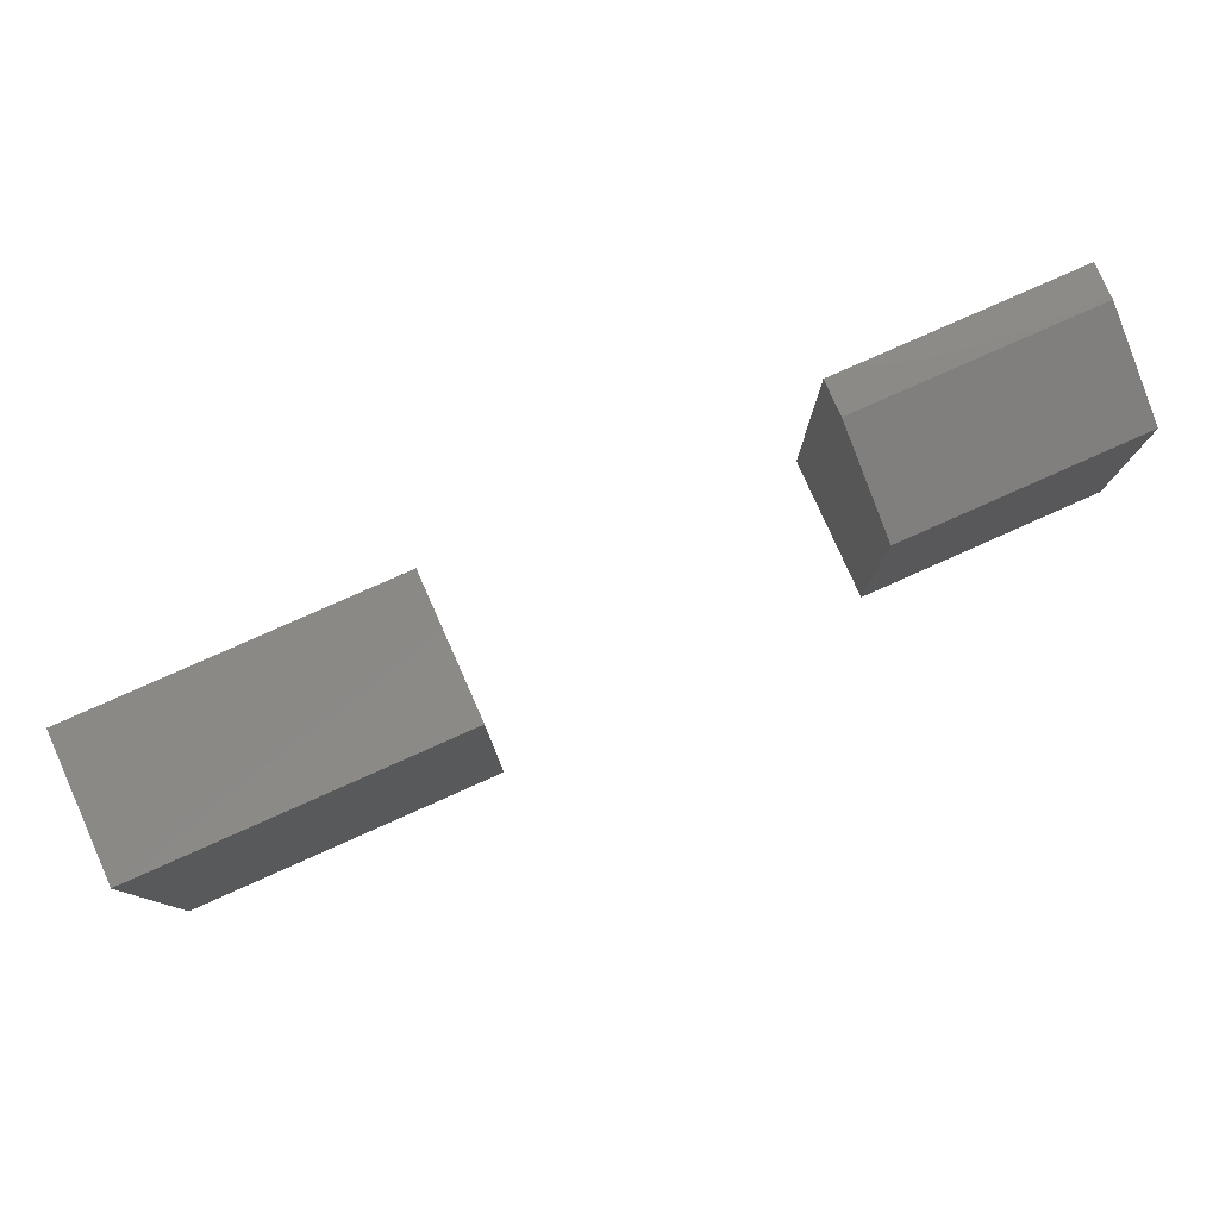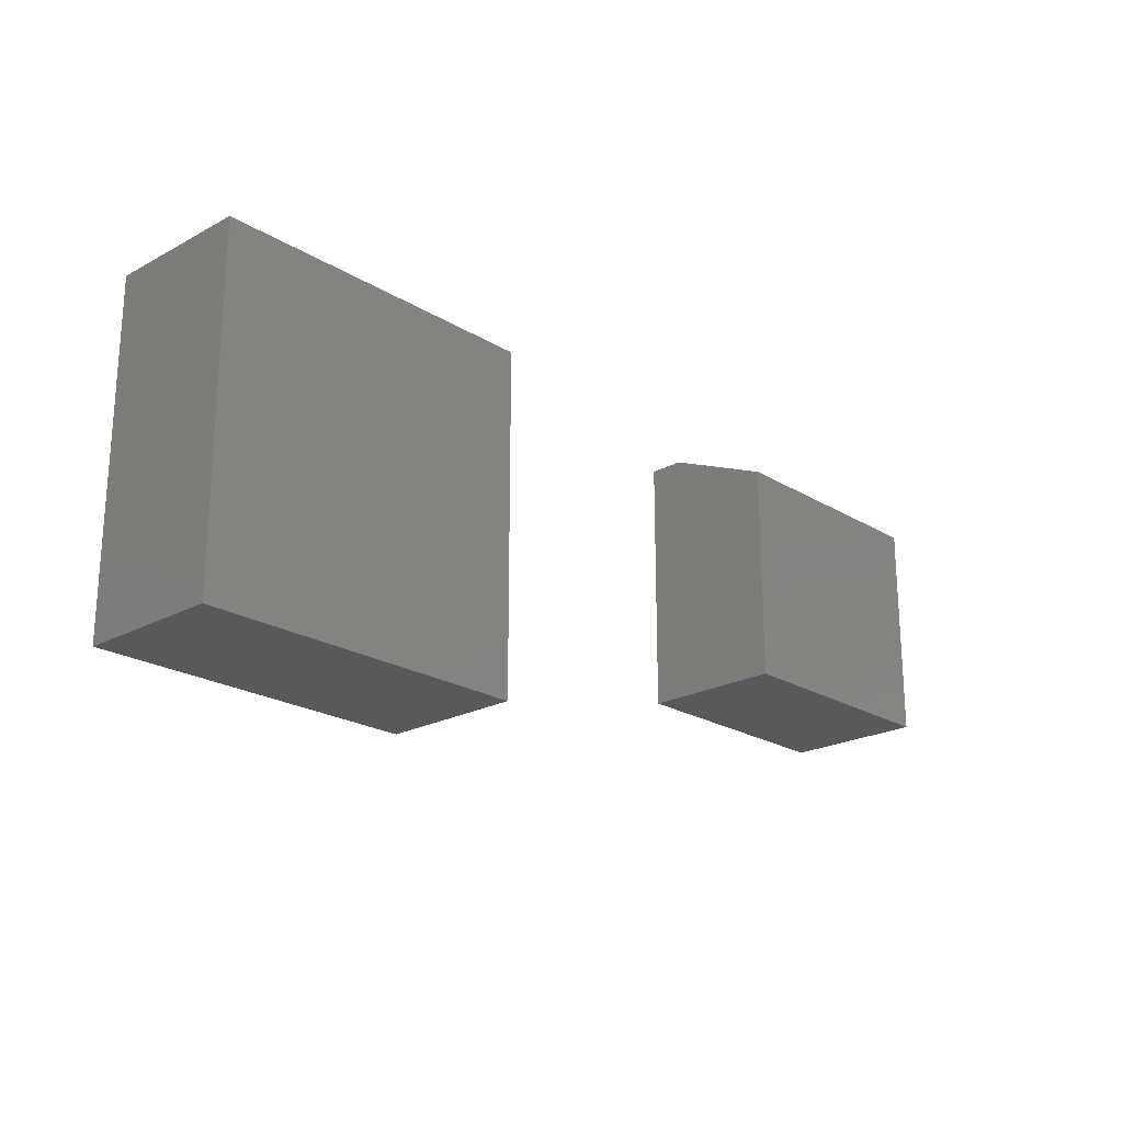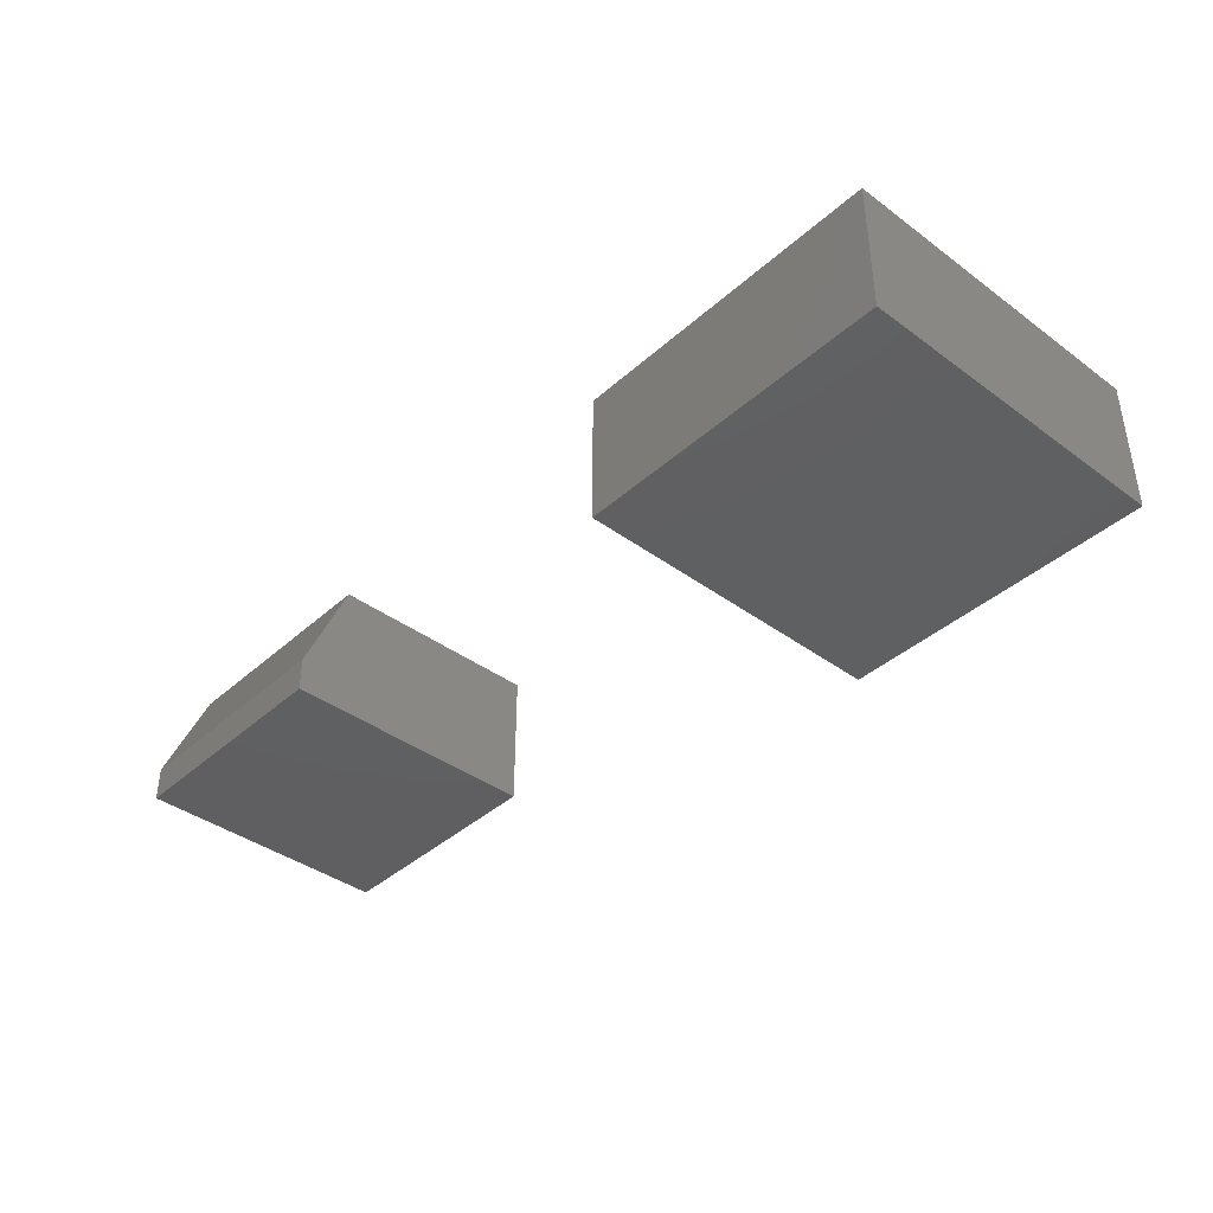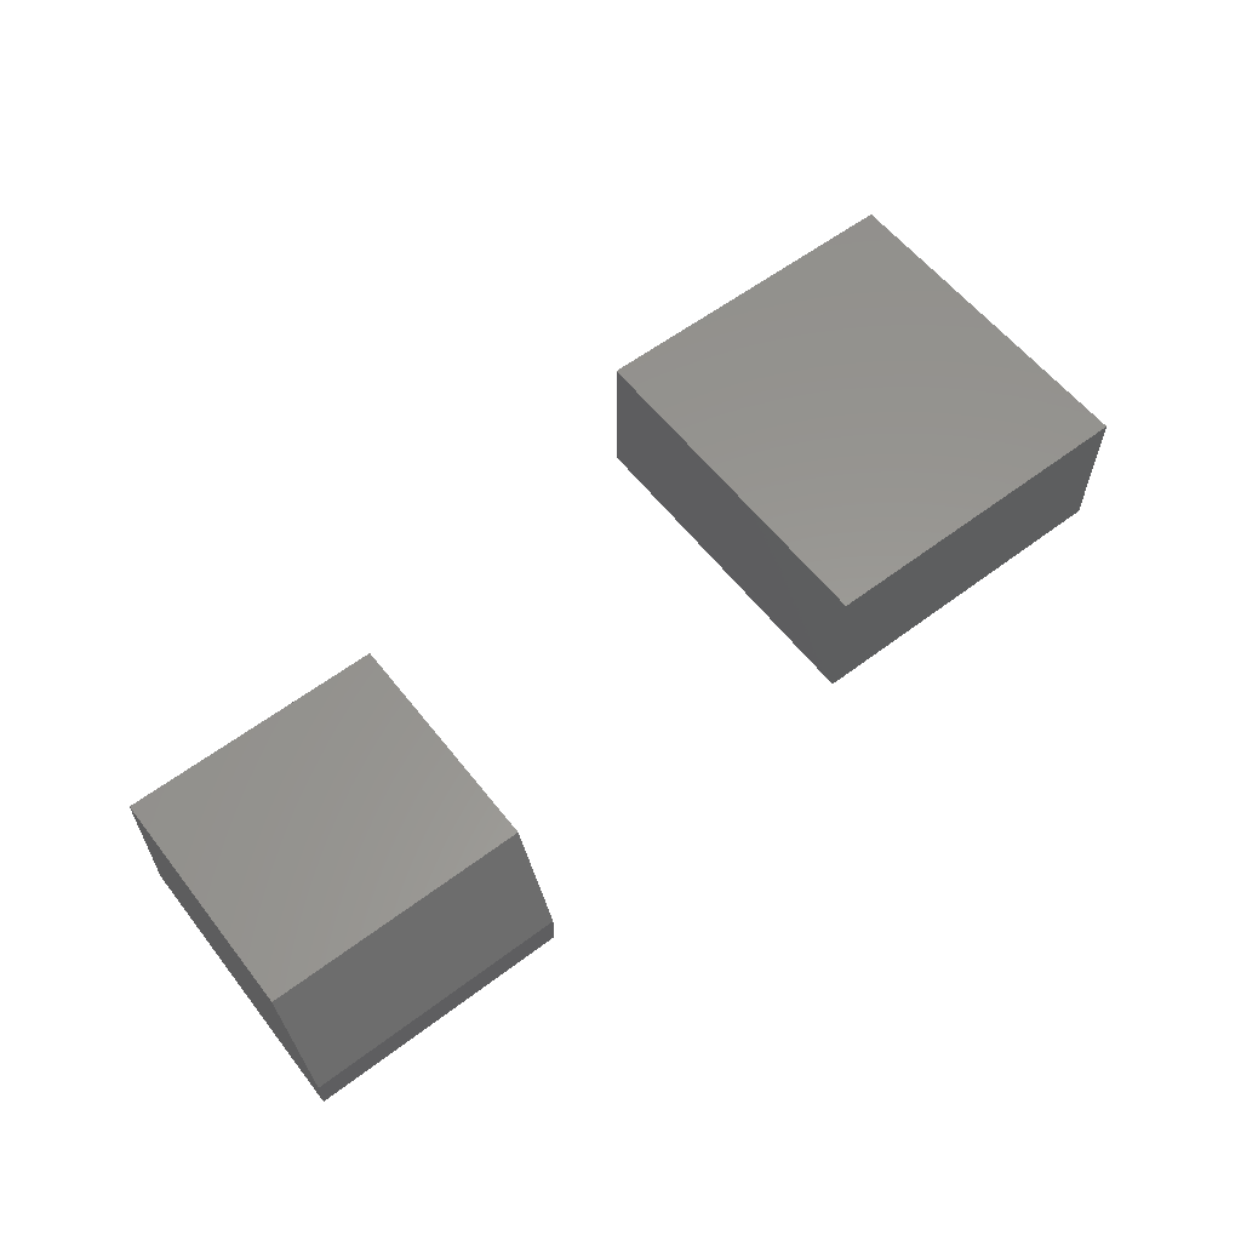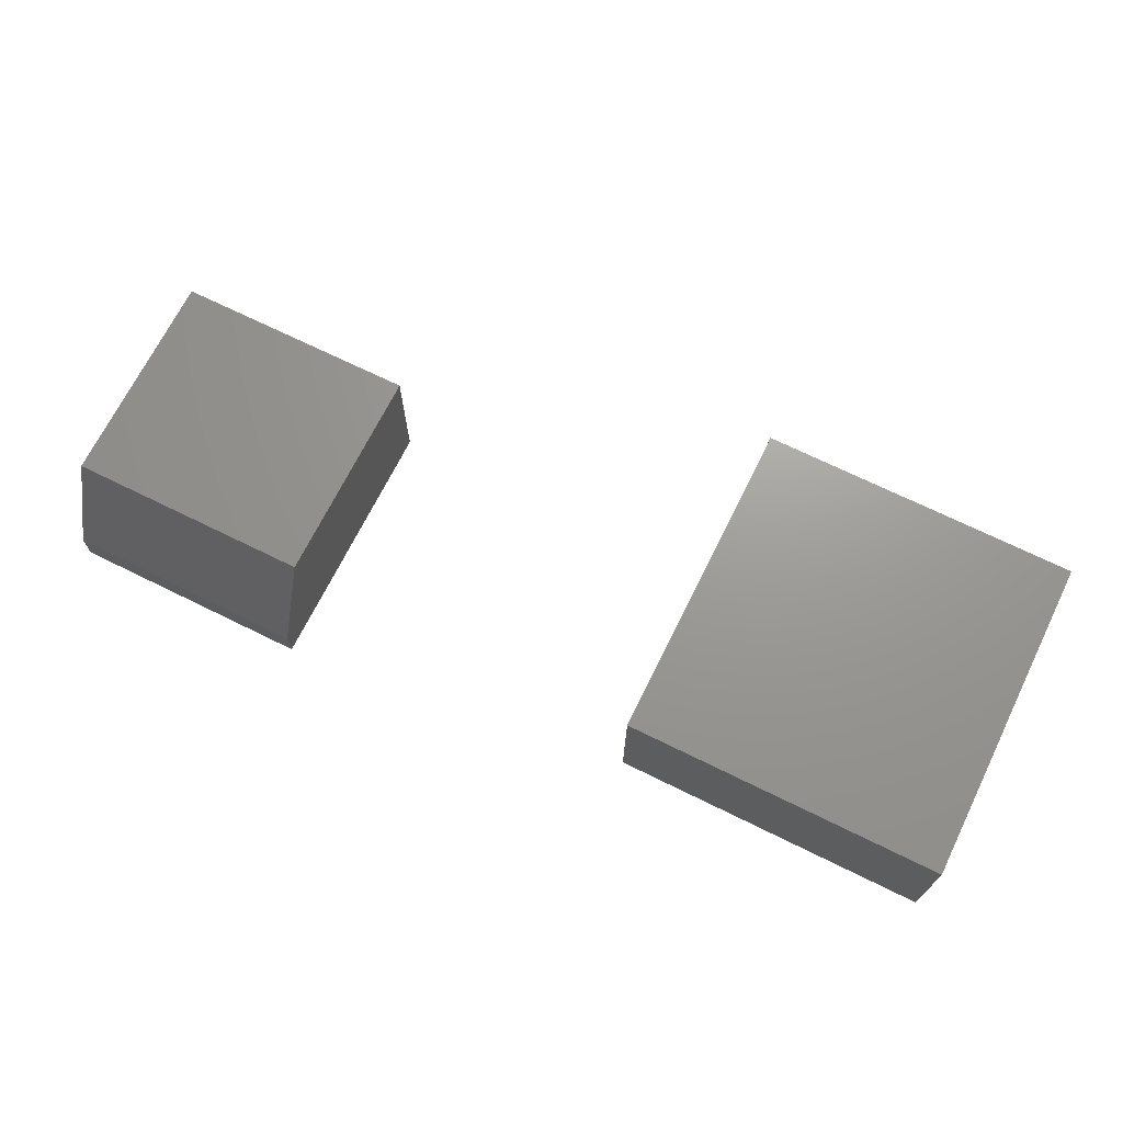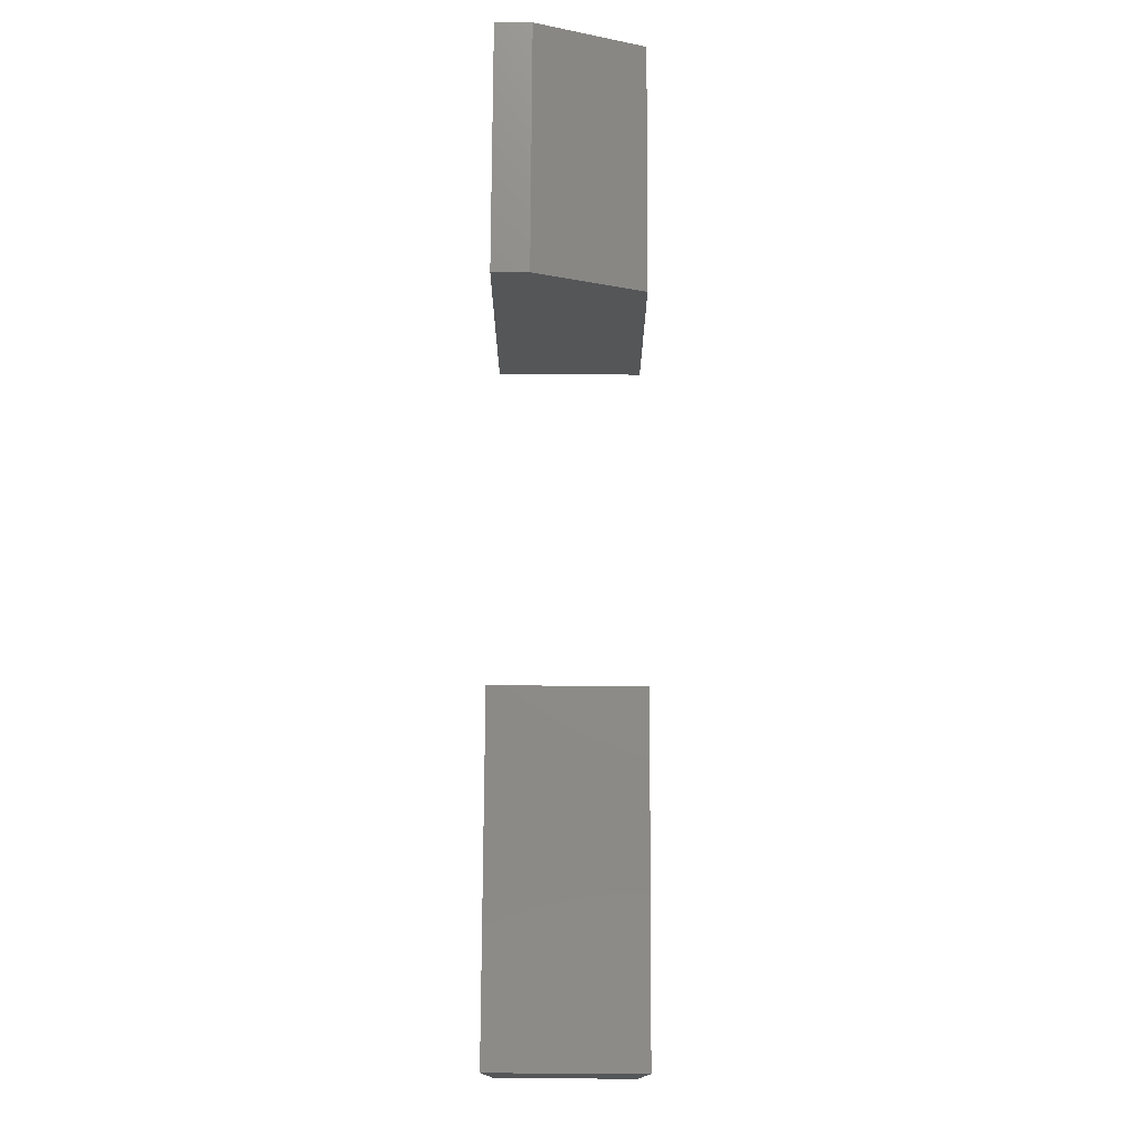
<metadata>
{"format":"stl","ext":"stl","renderer":"f3d","projection":"perspective","resolution":1024,"background":"white","views":[{"elev":79.2,"azim":156.0,"up":"+Z"},{"elev":-21.9,"azim":133.3,"up":"+Z"},{"elev":-39.8,"azim":47.7,"up":"+Y"},{"elev":58.7,"azim":-37.8,"up":"+Y"},{"elev":69.6,"azim":26.3,"up":"+Y"},{"elev":75.5,"azim":90.3,"up":"+Z"}]}
</metadata>
<code>
# stl→obj: 18 verts, 28 faces
v 0.125 -0.125 0.03906
v 0.4125 -0.125 0.03906
v 0.125 -0.125 0.3359
v 0.4125 -0.125 0.3359
v 0.125 0 0.03906
v 0.125 1.854e-17 0.3359
v 0.4125 1.596e-17 0.03906
v 0.4125 3.45e-17 0.3359
v -0.4141 0 0.1406
v -0.4141 1.084e-17 0.3359
v -0.197 1.205e-17 0.1406
v -0.197 2.289e-17 0.3359
v -0.4141 -0.125 0.1406
v -0.4141 -0.125 0.375
v -0.4141 -0.09375 0.375
v -0.197 -0.125 0.375
v -0.197 -0.09375 0.375
v -0.197 -0.125 0.1406
f 1 2 3
f 3 2 4
f 5 6 7
f 7 6 8
f 3 6 1
f 1 6 5
f 4 8 3
f 3 8 6
f 2 7 4
f 4 7 8
f 1 5 2
f 2 5 7
f 9 10 11
f 11 10 12
f 9 13 10
f 10 13 14
f 10 14 15
f 16 17 14
f 14 17 15
f 18 11 16
f 16 11 12
f 16 12 17
f 17 12 15
f 15 12 10
f 13 18 14
f 14 18 16
f 13 9 18
f 18 9 11

</code>
